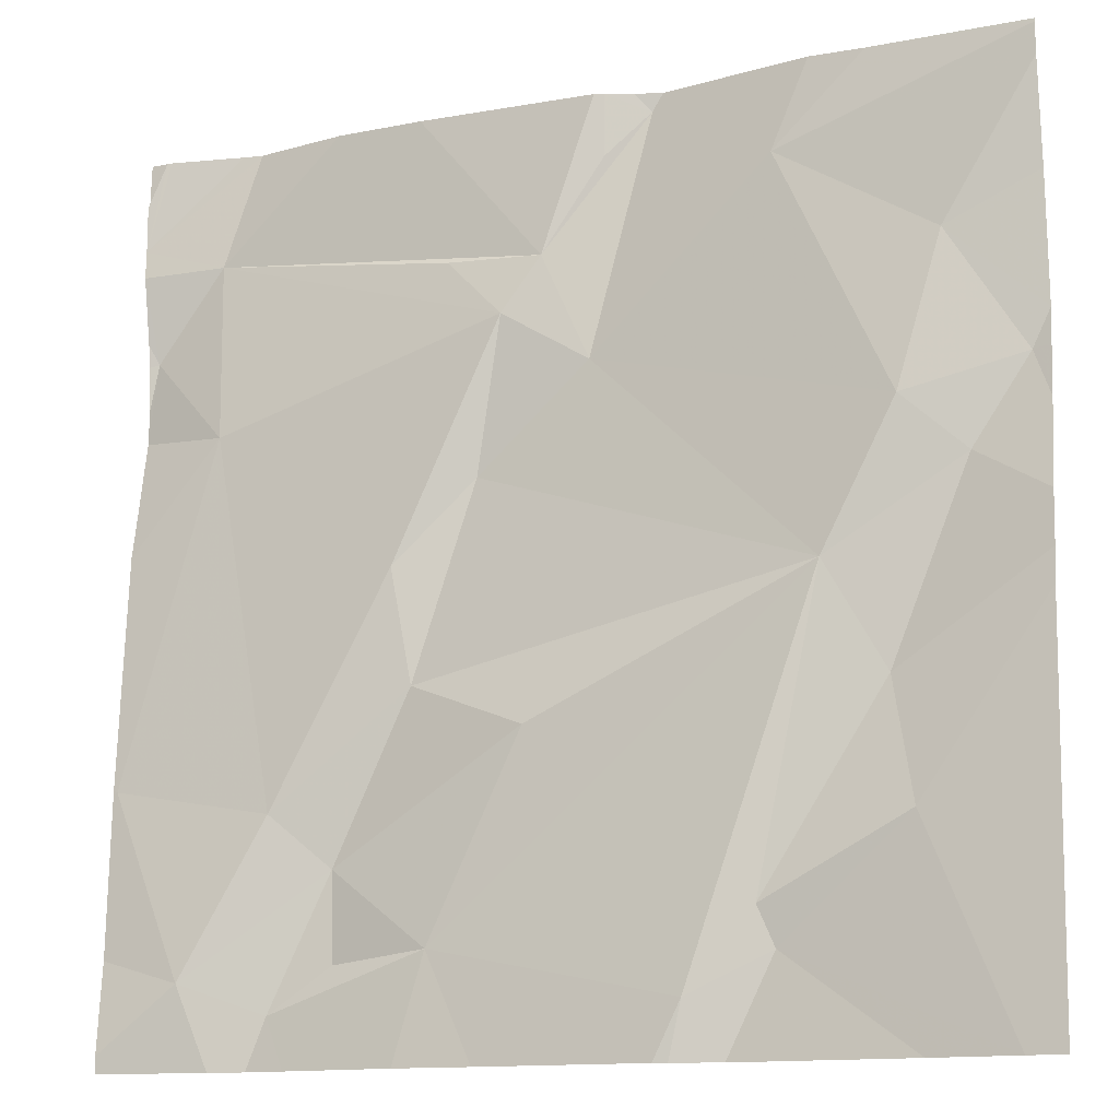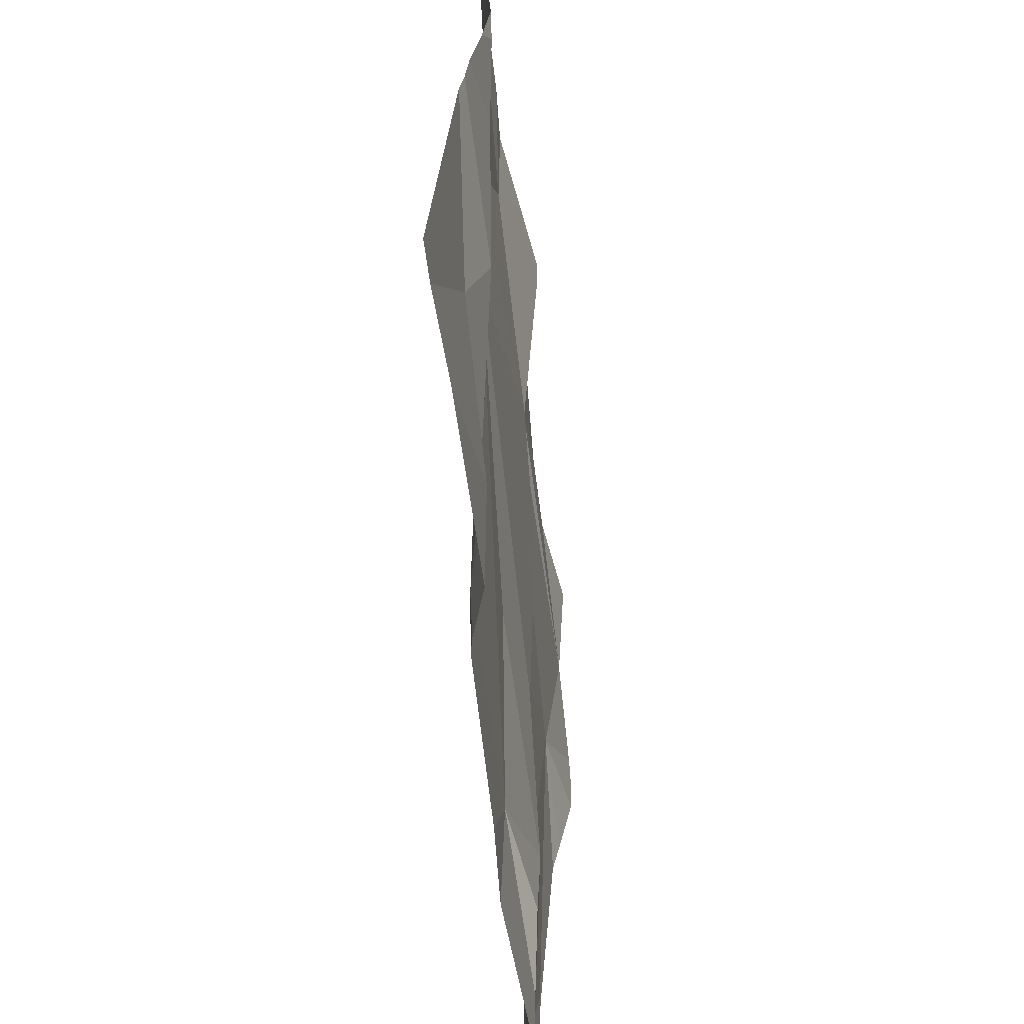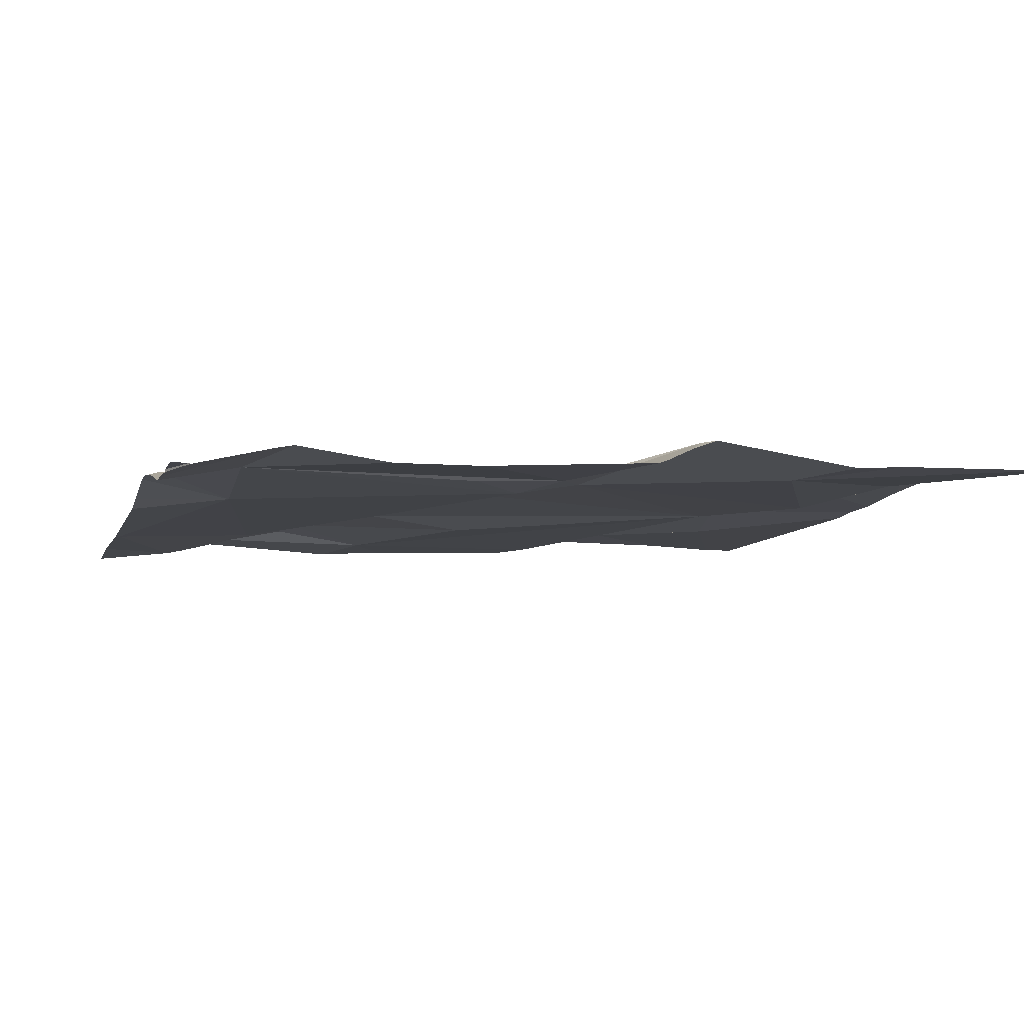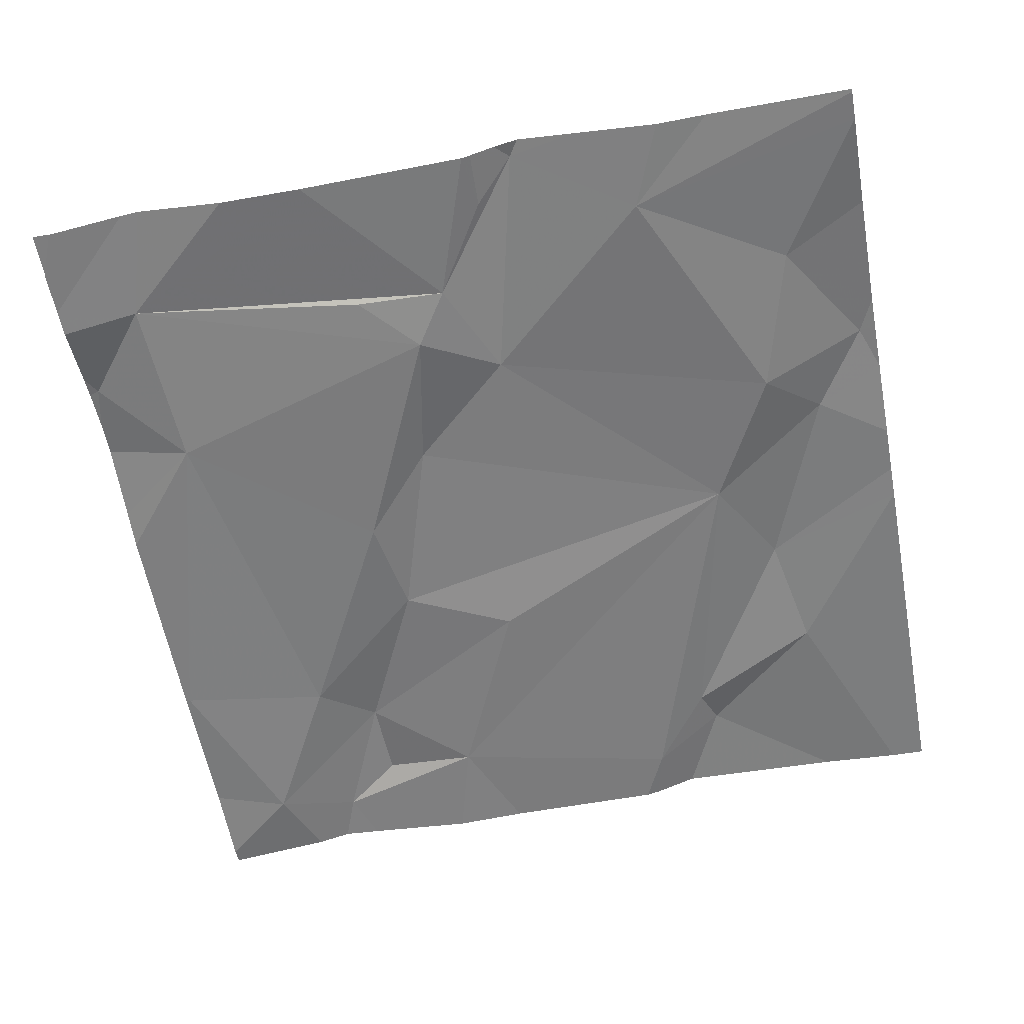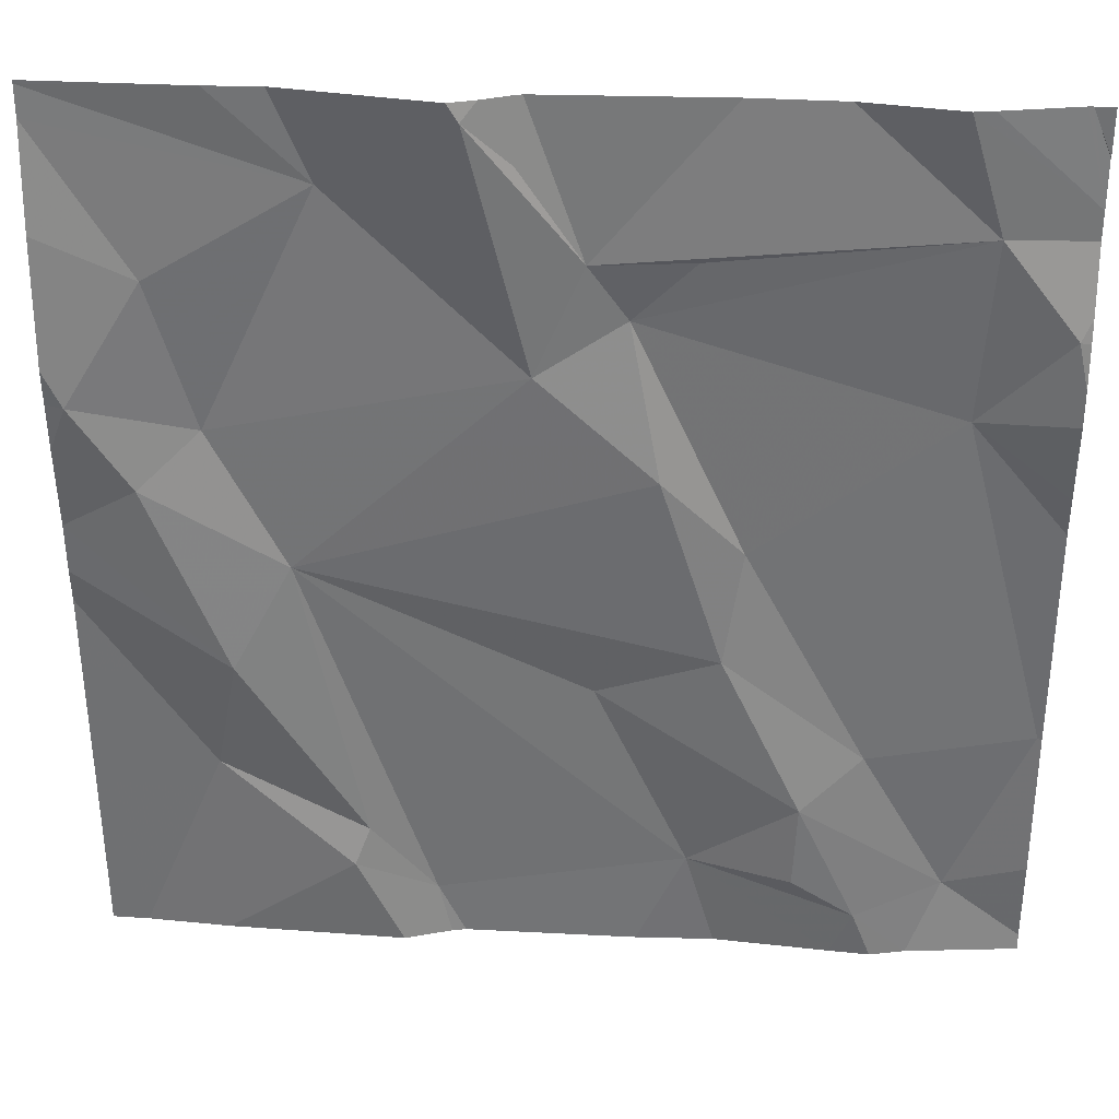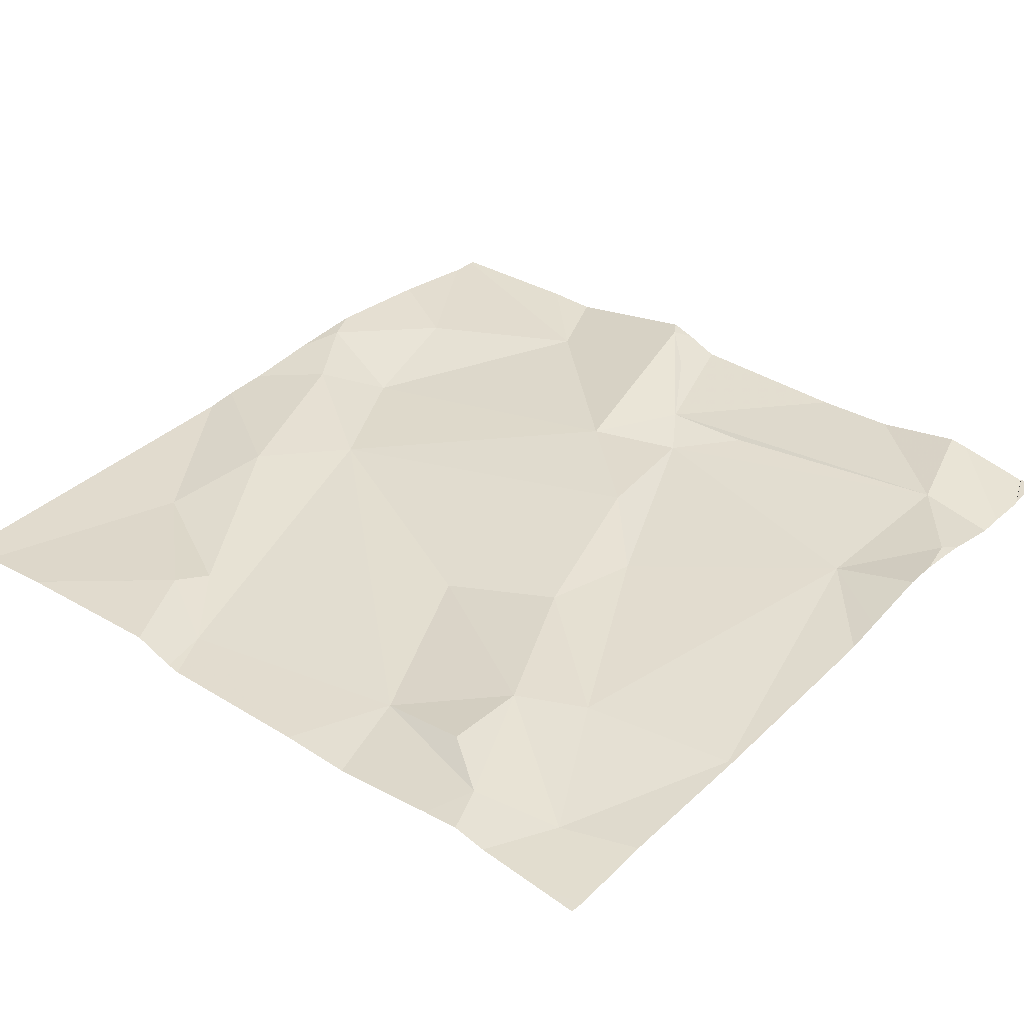
<metadata>
{"format":"obj","ext":"obj","renderer":"f3d","projection":"perspective","resolution":1024,"background":"white","views":[{"elev":-13.3,"azim":-155.8,"up":"+Y"},{"elev":-64.1,"azim":-83.2,"up":"+Y"},{"elev":-4.5,"azim":164.8,"up":"+Z"},{"elev":-56.4,"azim":-169.4,"up":"+Z"},{"elev":31.4,"azim":4.8,"up":"+Y"},{"elev":33.0,"azim":39.9,"up":"+Z"}]}
</metadata>
<code>
v -143.2 262.4 501
v -143.4 262.3 501
v -142.5 262.4 500.9
v -143.5 262.2 501
v -143.2 262.5 501
v -142.5 262.4 500.9
v -142.5 262.1 500.9
v -143.4 262.1 501
v -142.5 262.2 501
v -143.3 261.7 500.9
v -142.9 261.6 500.9
v -143 261.8 500.9
v -142.8 261.7 500.9
v -143.3 262 500.9
v -142.8 261.9 500.9
v -142.6 262.4 501
v -142.9 262.3 500.9
v -142.9 262.3 500.9
v -143.3 262.1 500.9
v -143 262.3 501
v -143 262.4 501
v -143 262.5 501
v -143.1 262.5 501
v -142.9 262.1 501
v -142.8 262 500.9
v -143.3 261.9 501
v -143 262.2 501
v -143.2 261.7 500.9
v -143.1 261.6 500.9
v -143.2 261.6 500.9
v -142.7 261.8 500.9
v -142.7 261.6 500.9
v -142.6 261.6 500.9
v -143 262.5 501
v -142.6 262.2 500.9
v -142.8 261.6 500.9
v -142.8 262.5 500.9
v -143.1 262.5 501
v -142.5 261.8 500.9
v -143.1 261.5 500.9
v -142.7 261.5 500.9
v -142.9 261.5 500.9
v -143.4 261.5 500.9
v -142.8 261.5 500.9
v -143.1 261.5 500.9
v -142.6 261.5 500.9
v -142.5 262.3 501
v -142.7 261.5 500.9
v -143.5 262.4 501
v -143.5 262.5 501
v -143.5 262.2 501
v -143.5 262.3 501
v -143.5 262.2 501
v -143.5 262.1 501
v -143.5 262 501
v -143.2 262.5 501
v -143.5 261.9 500.9
v -143.5 262 501
v -143.3 262.5 501
v -143.1 262.5 501
v -142.5 261.5 500.9
v -142.5 262.1 500.9
v -142.5 261.8 500.9
v -142.5 262.4 500.9
v -142.5 262.3 501
v -142.5 262.3 500.9
v -142.5 261.6 500.9
v -142.5 261.8 500.9
v -142.5 262.2 501
v -142.5 262.4 500.9
v -143.2 261.5 500.9
v -142.6 261.5 500.9
v -142.5 261.5 500.9
v -143.3 261.5 500.9
v -143.5 261.5 500.9
v -143.3 261.5 500.9
v -142.7 262.5 500.9
v -142.6 262.5 501
v -142.6 262.5 501
v -142.5 262.5 500.9
v -142.5 262.5 500.9
v -143.5 262.5 501
v -143.5 262.5 501
v -142.5 262.5 500.9
v -142.5 262.5 500.9
f 49 1 50
f 51 2 52
f 6 64 80
f 63 39 68
f 8 4 54
f 78 16 6
f 62 35 39
f 12 11 13
f 14 12 15
f 17 16 18
f 4 8 19
f 21 20 34
f 23 21 22
f 24 15 25
f 19 2 4
f 14 8 26
f 20 23 27
f 57 26 58
f 17 27 24
f 26 8 55
f 5 23 38
f 27 17 20
f 14 26 28
f 27 14 24
f 14 15 24
f 20 21 23
f 27 23 1
f 29 28 30
f 14 28 29
f 15 12 13
f 15 31 25
f 46 32 41
f 31 15 13
f 12 14 11
f 25 35 17
f 24 25 17
f 32 36 11
f 11 36 13
f 33 31 13
f 31 33 39
f 32 13 36
f 77 16 78
f 35 25 31
f 37 16 77
f 39 35 31
f 42 29 45
f 1 19 27
f 17 18 20
f 19 14 27
f 20 18 16
f 32 33 13
f 10 30 28
f 26 10 28
f 29 11 14
f 38 23 60
f 8 14 19
f 30 10 43
f 1 2 19
f 48 11 44
f 35 16 17
f 40 30 71
f 74 30 43
f 6 16 3
f 73 61 72
f 62 39 63
f 3 47 66
f 39 33 67
f 47 16 35
f 47 35 9
f 72 33 46
f 60 23 22
f 71 30 76
f 45 29 40
f 49 2 1
f 40 29 30
f 22 21 34
f 50 1 59
f 51 4 2
f 61 33 72
f 42 11 29
f 52 2 49
f 3 16 47
f 53 4 51
f 37 20 16
f 54 4 53
f 55 8 54
f 78 6 79
f 43 57 75
f 7 35 62
f 44 11 42
f 57 10 26
f 48 32 11
f 58 26 55
f 9 35 7
f 34 20 37
f 5 1 23
f 41 32 48
f 65 47 69
f 66 47 65
f 56 1 5
f 67 33 61
f 68 39 67
f 46 33 32
f 69 47 9
f 80 70 81
f 43 10 57
f 59 1 56
f 76 30 74
f 79 6 84
f 80 64 70
f 81 70 85
f 82 50 59
f 83 50 82
f 84 6 80

</code>
